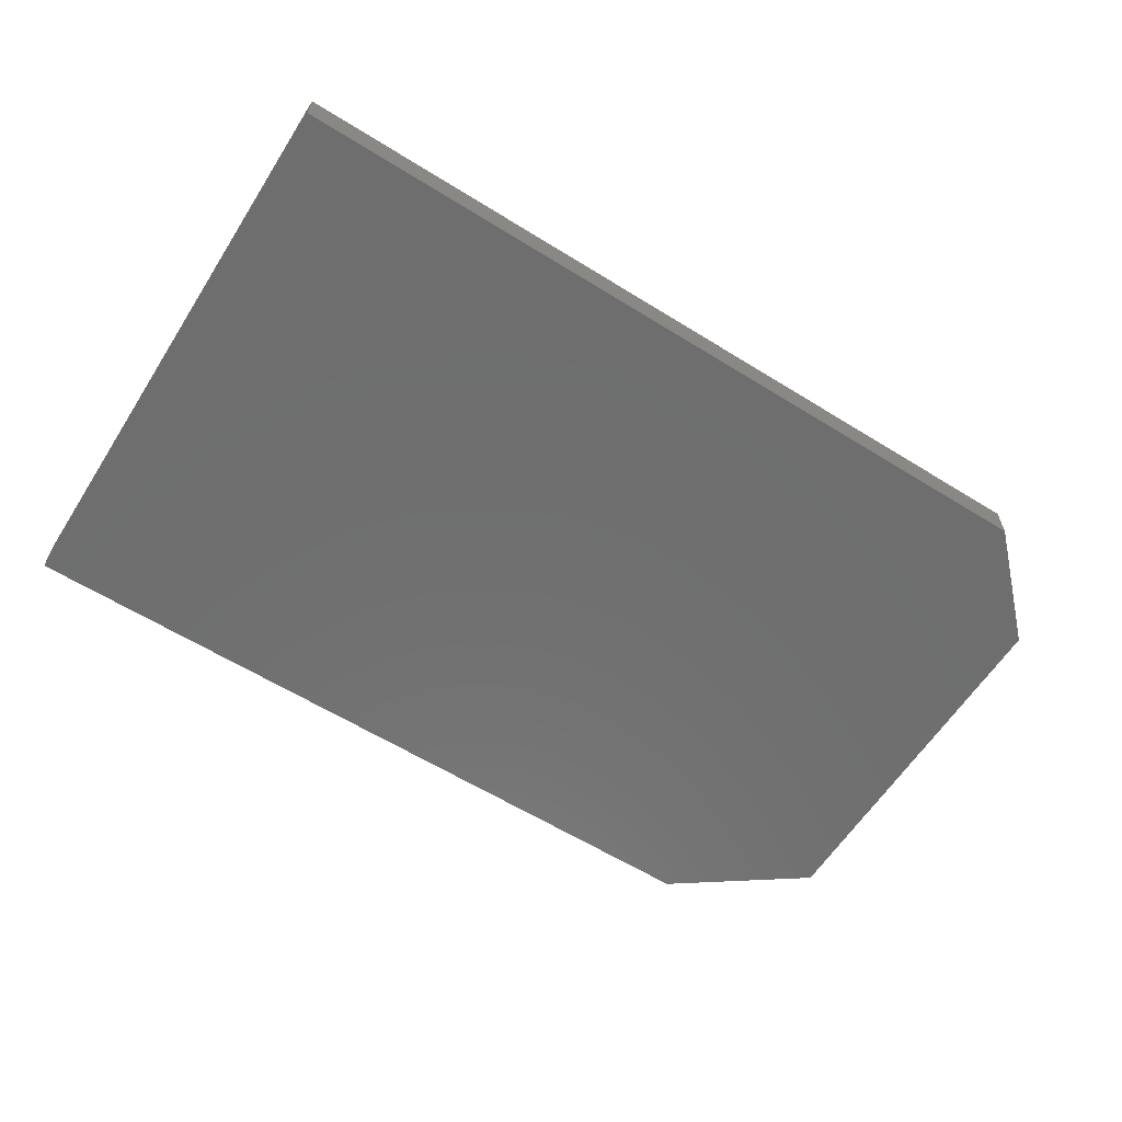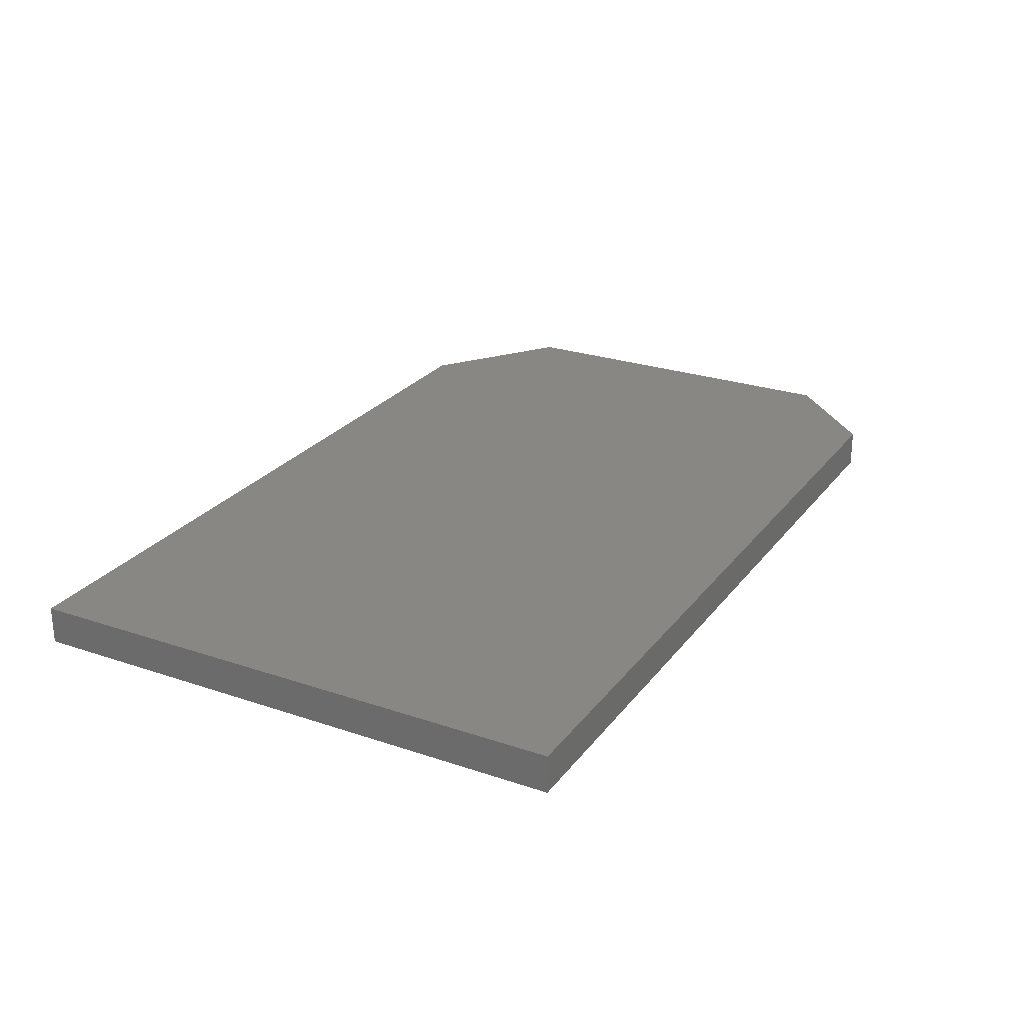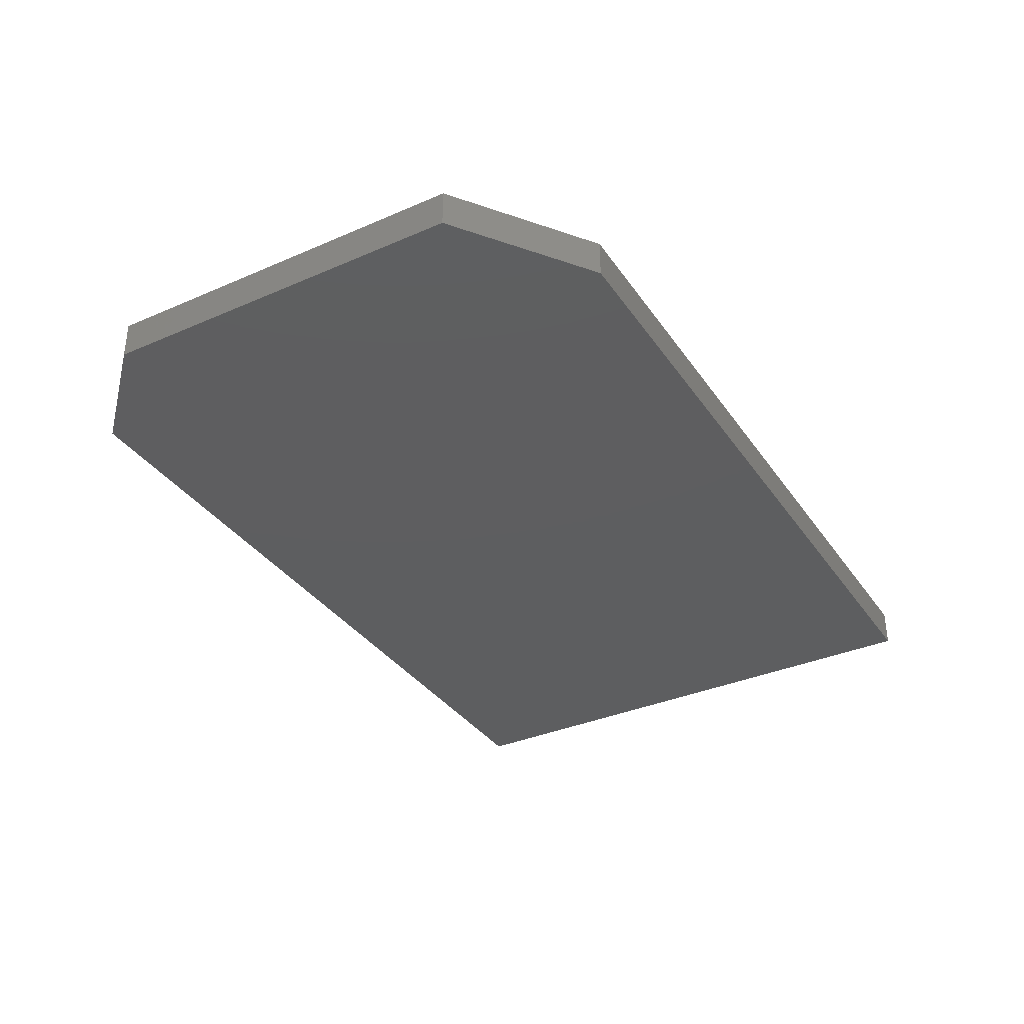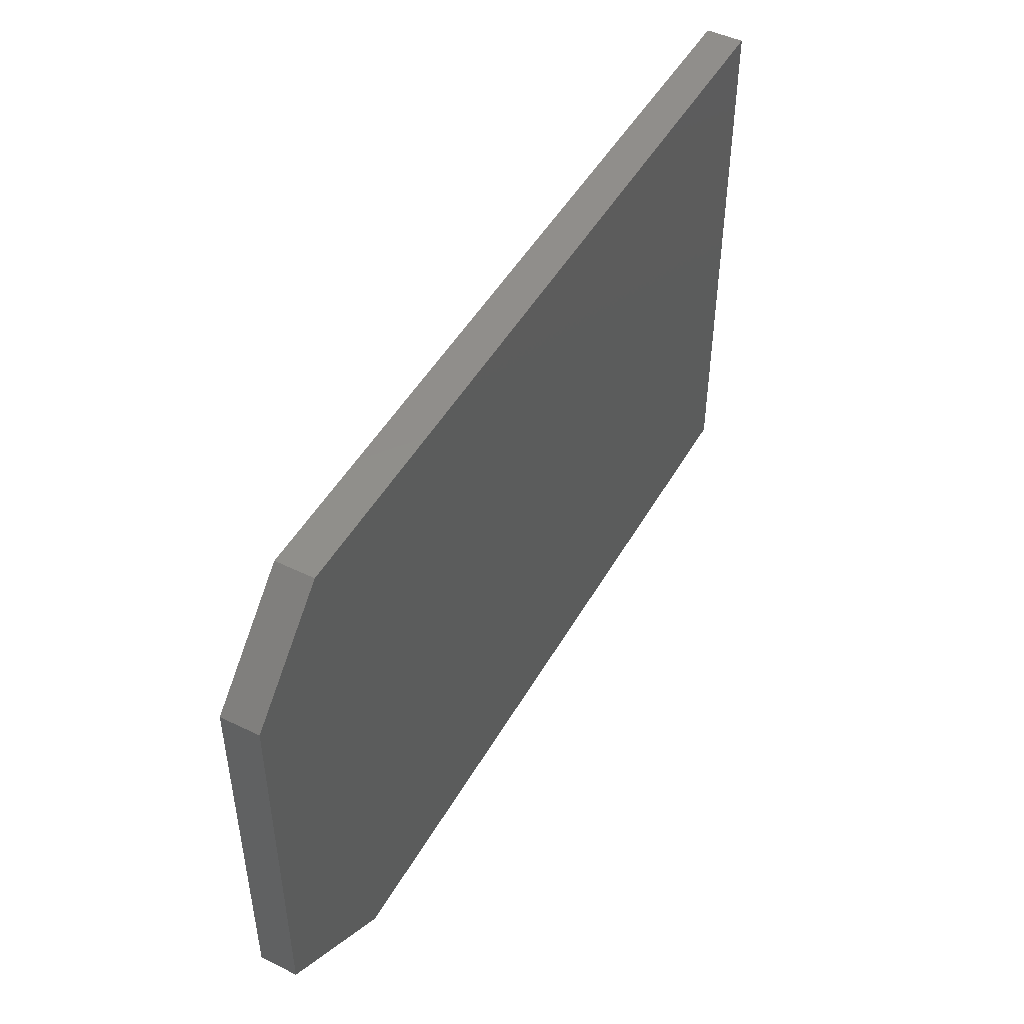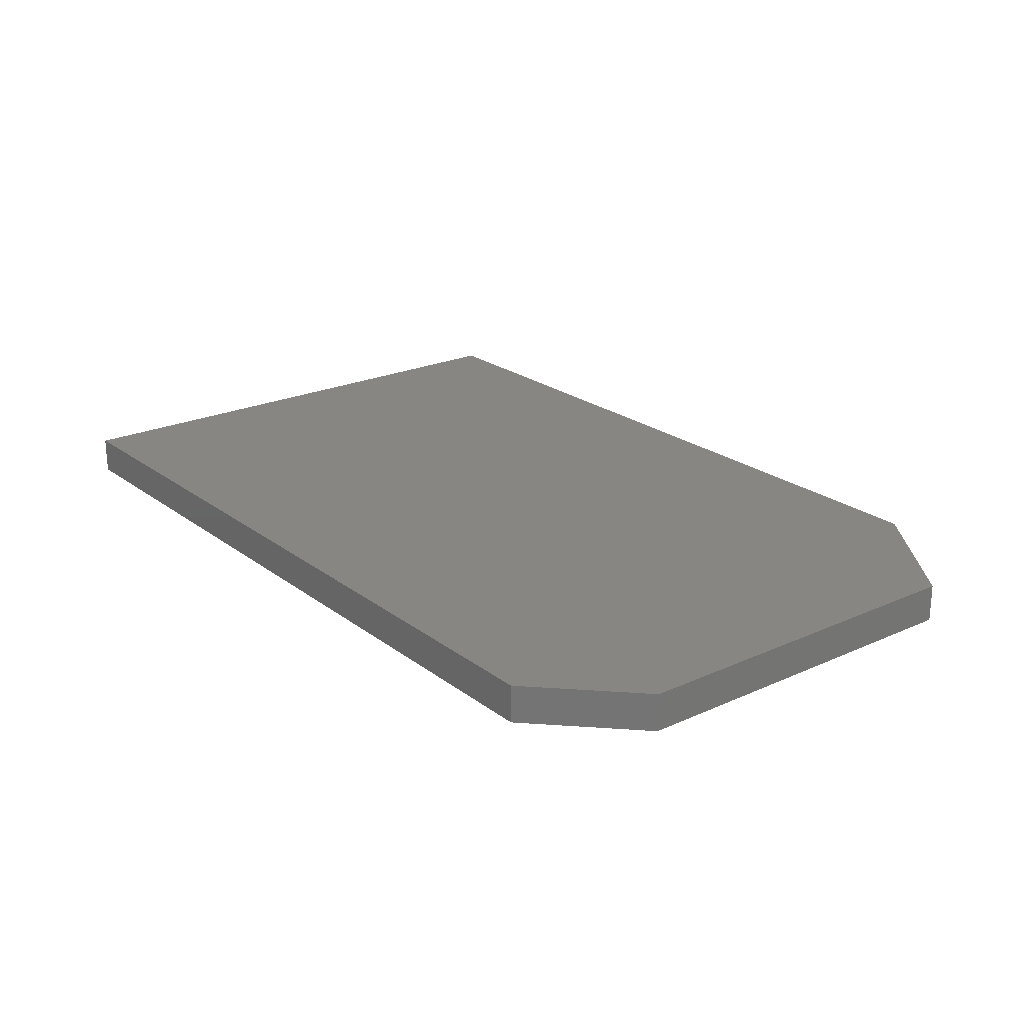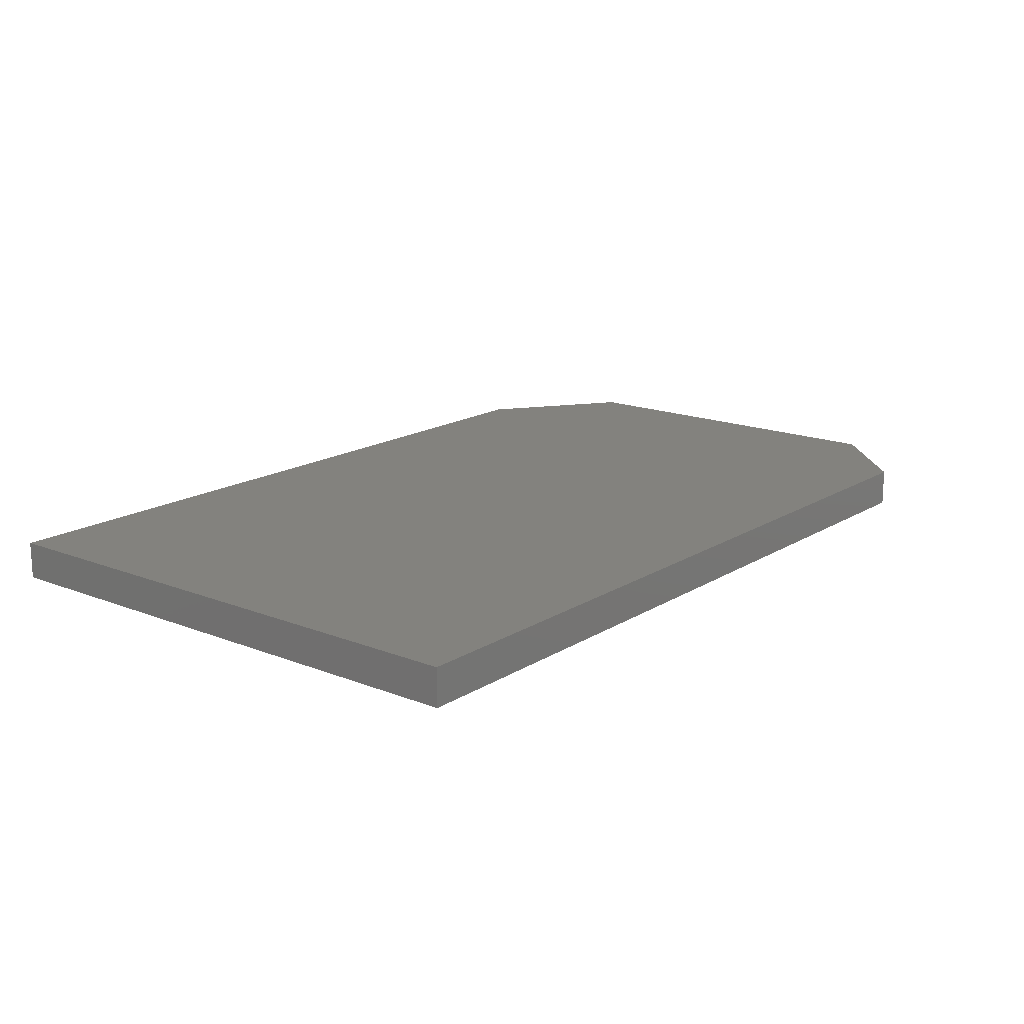
<metadata>
{"format":"stl","ext":"stl","renderer":"f3d","projection":"perspective","resolution":1024,"background":"white","views":[{"elev":-60.7,"azim":147.6,"up":"+Z"},{"elev":25.6,"azim":118.5,"up":"+Z"},{"elev":-35.2,"azim":-60.1,"up":"+Z"},{"elev":47.9,"azim":-61.5,"up":"+Y"},{"elev":22.5,"azim":-128.0,"up":"+Z"},{"elev":16.6,"azim":128.8,"up":"+Z"}]}
</metadata>
<code>
# stl→obj: 12 verts, 20 faces
v 0 0.3877 0.03125
v 0.75 0.4658 0.03125
v 0.07812 0.4658 0.03125
v 0.75 0 0.03125
v 0 0.07812 0.03125
v 0.1094 0 0.03125
v 0.07812 0.4658 0
v 0.75 0.4658 0
v 0 0.3877 0
v 0.1094 0 0
v 0 0.07812 0
v 0.75 0 0
f 1 2 3
f 2 1 4
f 4 1 5
f 4 5 6
f 7 8 9
f 10 11 12
f 12 11 9
f 12 9 8
f 1 9 5
f 5 9 11
f 6 10 4
f 4 10 12
f 6 5 10
f 10 5 11
f 2 8 3
f 3 8 7
f 9 1 7
f 7 1 3
f 4 12 2
f 2 12 8

</code>
